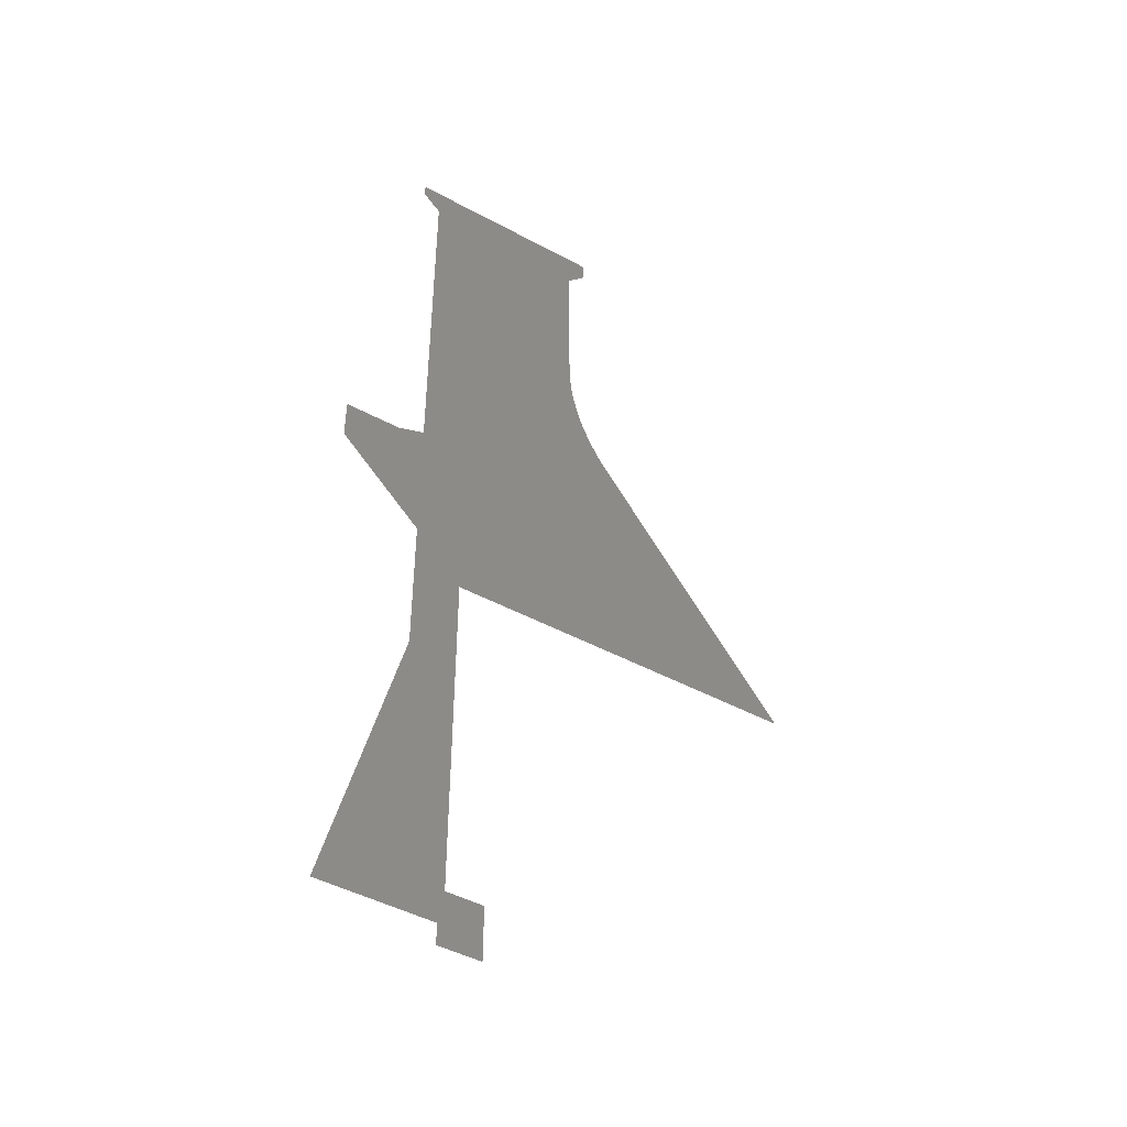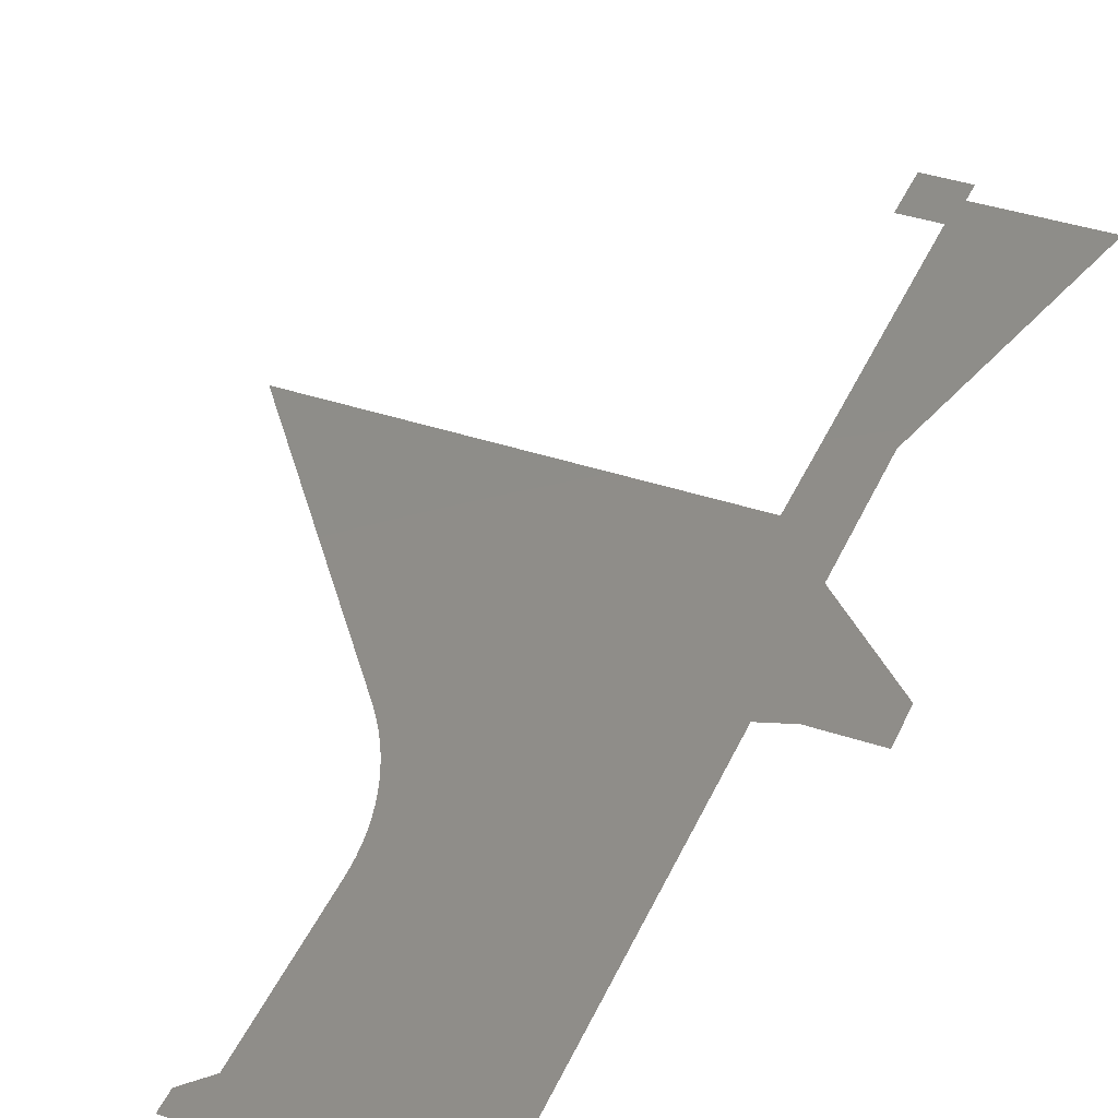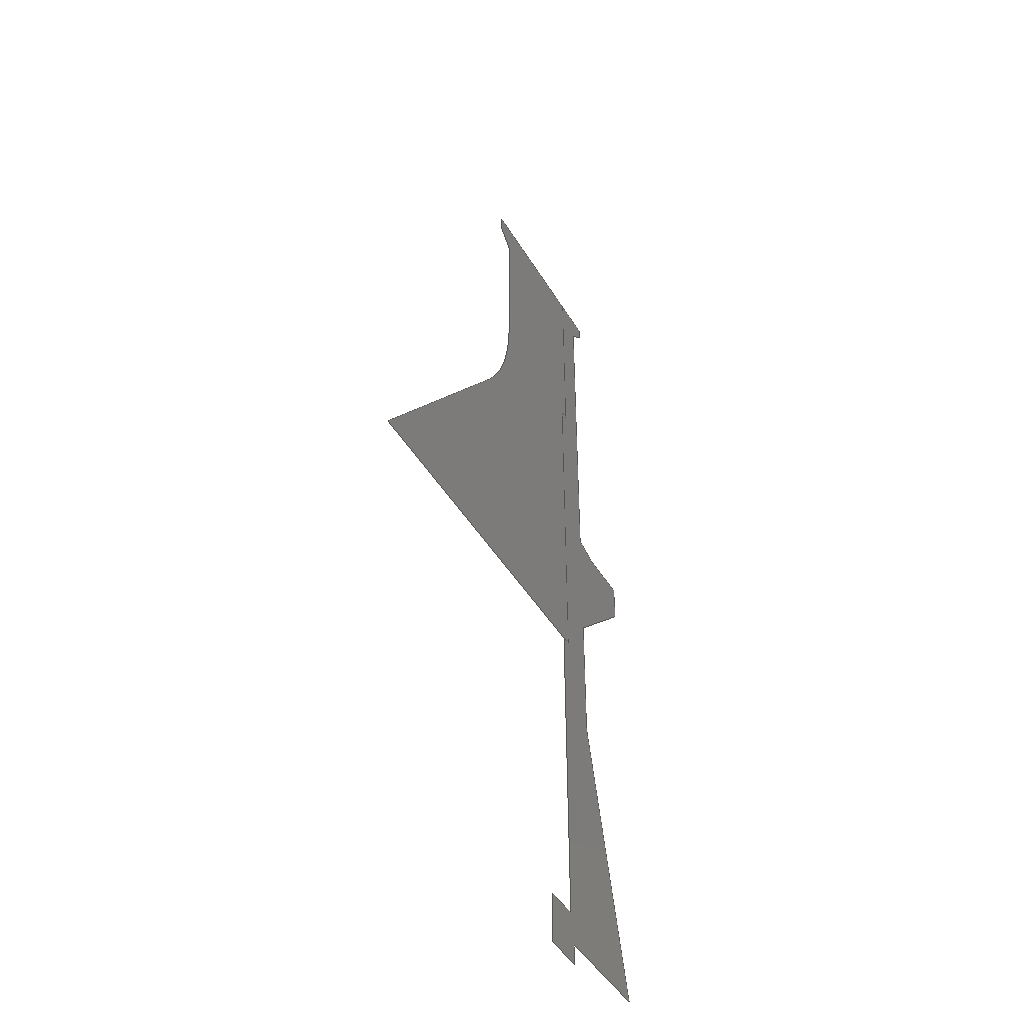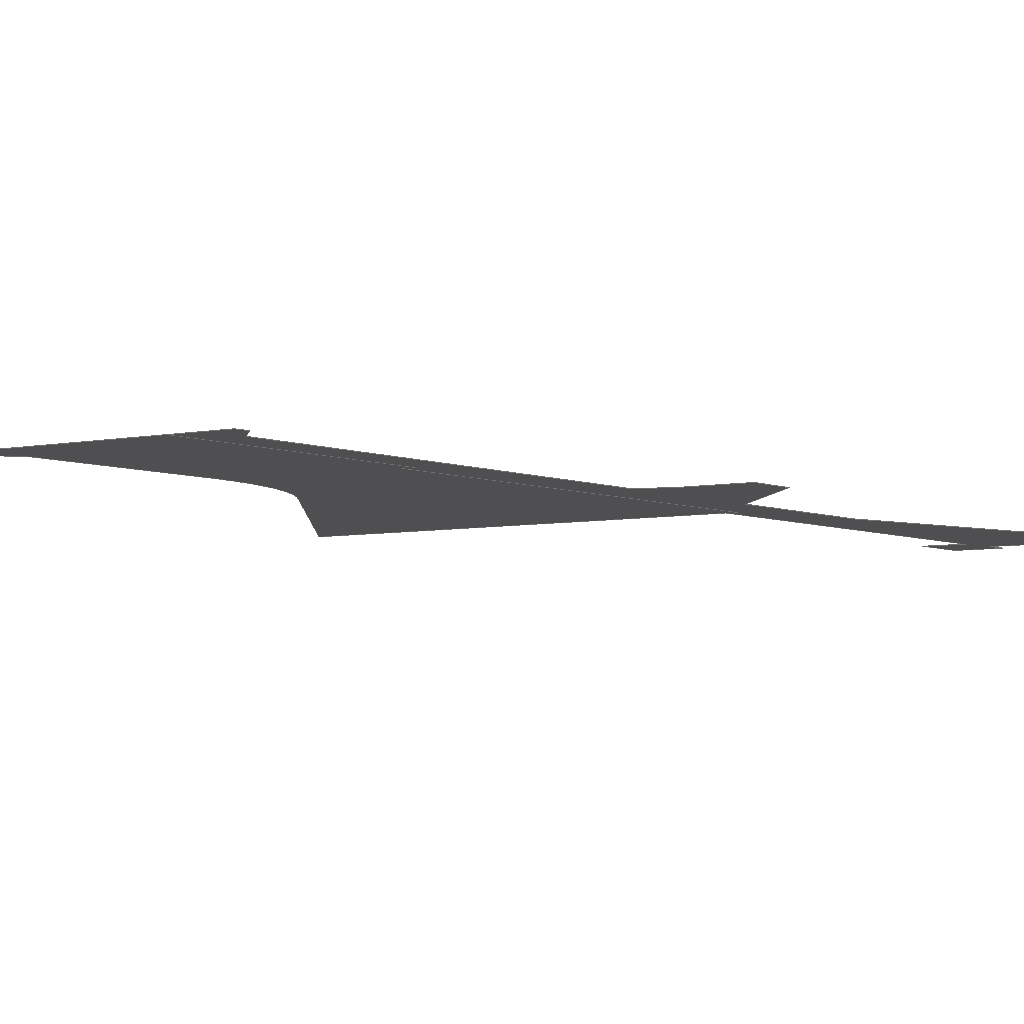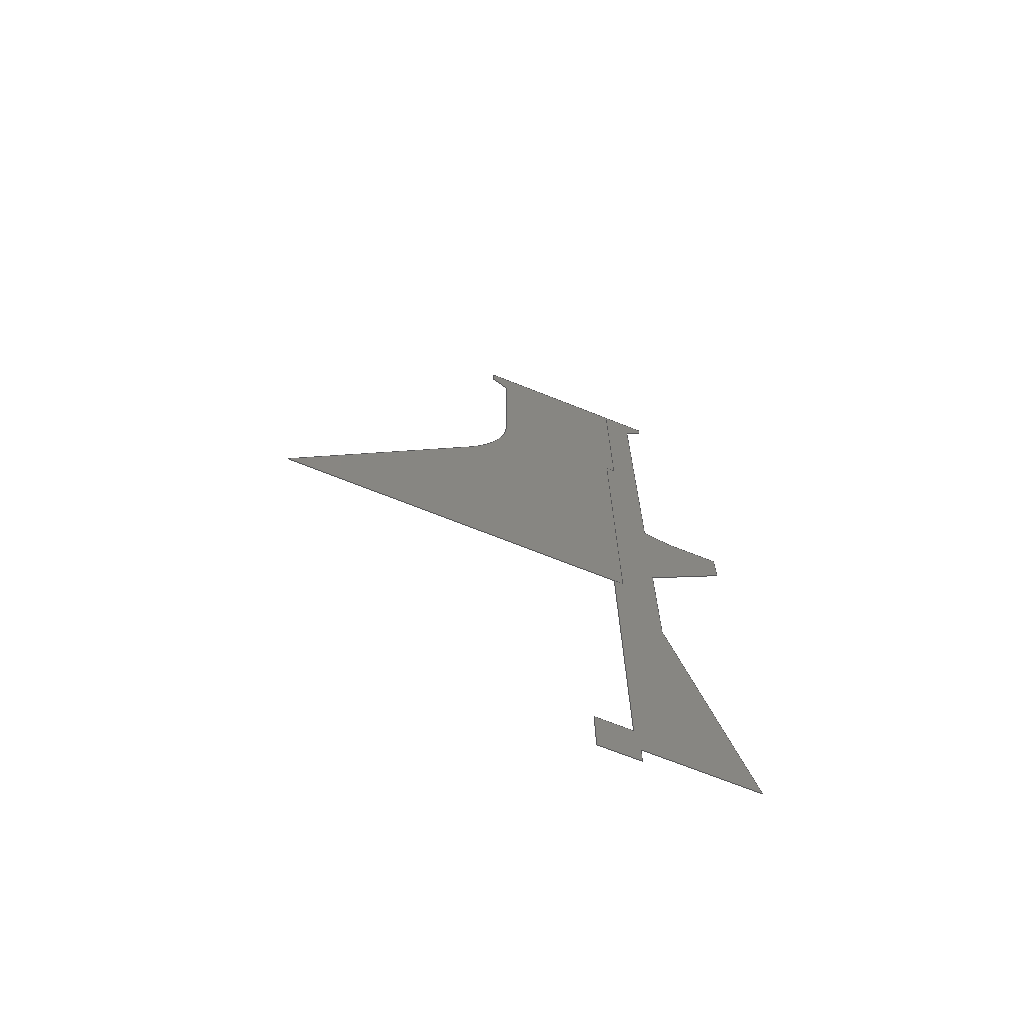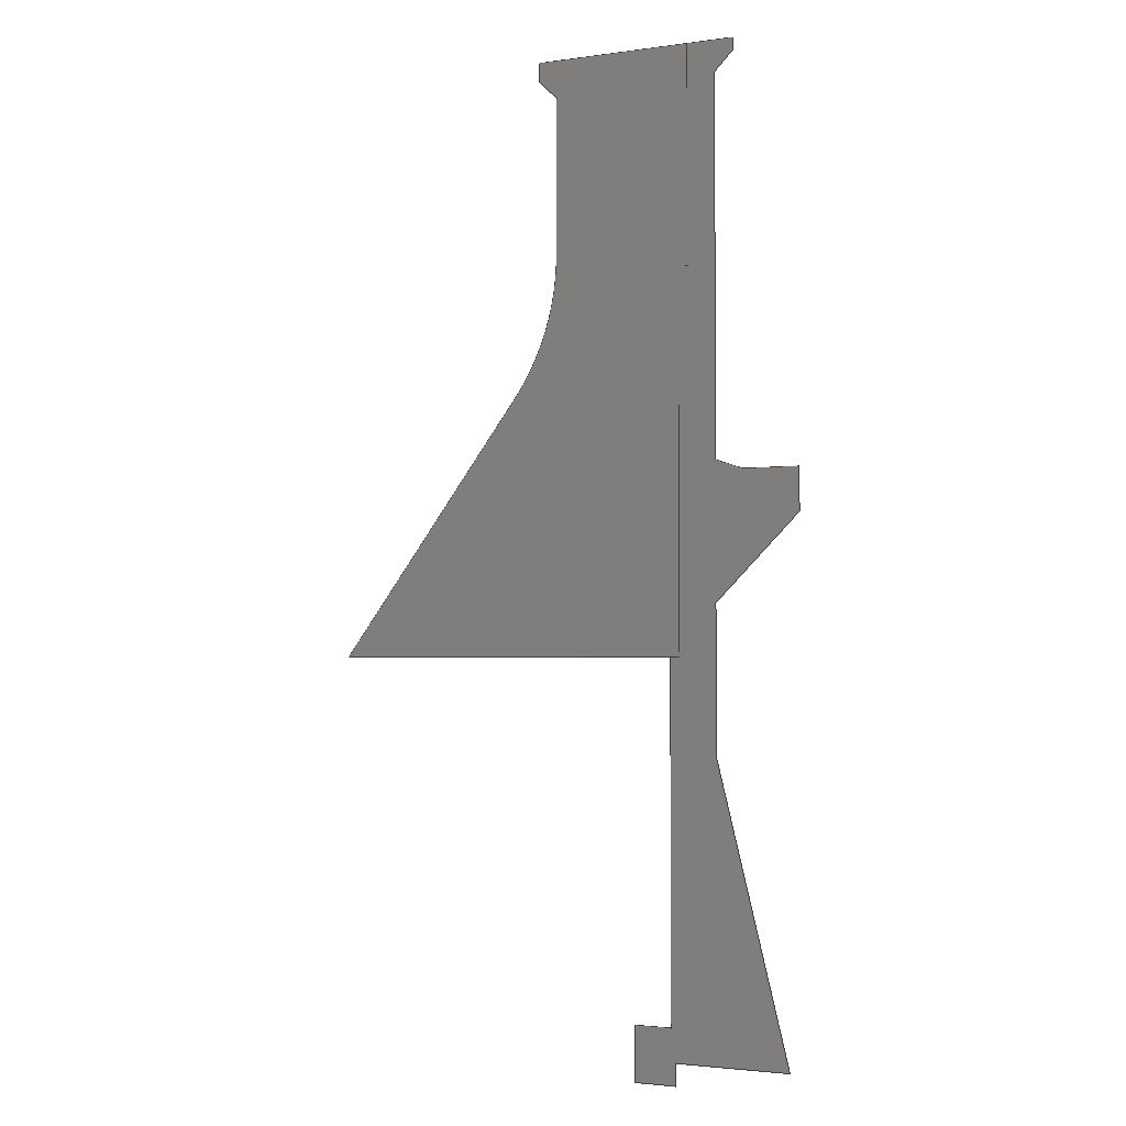
<metadata>
{"format":"iges","ext":"iges","renderer":"f3d","projection":"perspective","resolution":1024,"background":"white","views":[{"elev":-45.5,"azim":-32.1,"up":"+Y"},{"elev":40.3,"azim":-157.8,"up":"+Z"},{"elev":-45.5,"azim":119.3,"up":"+Y"},{"elev":-4.9,"azim":-144.2,"up":"+Z"},{"elev":-70.0,"azim":158.2,"up":"+Y"},{"elev":-2.4,"azim":-153.5,"up":"+Y"}]}
</metadata>
<code>

,,,18Hdam_part_surface_2,22HAutoCAD 2015 - English,62HAutodesk Translati
on Framework DWG producer (atf_dwg_producer),32,38,7,99,15,,1,2,2HMM,1,
0.08,15H2.016e+07,0.01,1e+04,,7Hunknown,11,0,15H2.016e+07;
     124       1                                                00000000
     124                       3       0                               0
     100       4                                       1        00010000
     100       0               2       0                               0
     143       6                       1                        00000000
     143       0    -101       1       0                               0
     143       7                       2                        00000000
     143       0    -101       1       0                               0
     141       8                                                00010000
     141       0               3       0                               0
     141      11                                                00010000
     141       0               2       0                               0
     110      13                                                00010000
     110       0               2       0                               0
     110      15                                                00010000
     110       0               2       0                               0
     110      17                                                00010000
     110       0               2       0                               0
     110      19                                                00010000
     110       0               2       0                               0
     110      21                                                00010000
     110       0               2       0                               0
     110      23                                                00010000
     110       0               2       0                               0
     110      25                                                00010000
     110       0               2       0                               0
     110      27                                                00010000
     110       0               2       0                               0
     110      29                                                00010000
     110       0               2       0                               0
     110      31                                                00010000
     110       0               2       0                               0
     110      33                                                00010000
     110       0               2       0                               0
     110      35                                                00010000
     110       0               2       0                               0
     110      37                                                00010000
     110       0               2       0                               0
     110      39                                                00010000
     110       0               2       0                               0
     110      41                                                00010000
     110       0               2       0                               0
     110      43                                                00010000
     110       0               2       0                               0
     110      45                                                00010000
     110       0               2       0                               0
     110      47                                                00010000
     110       0               2       0                               0
     110      49                                                00010000
     110       0               2       0                               0
     110      51                                                00010000
     110       0               2       0                               0
     110      53                                                00010000
     110       0               2       0                               0
     110      55                                                00010000
     110       0               2       0                               0
     110      57                                                00010000
     110       0               2       0                               0
     110      59                                                00010000
     110       0               2       0                               0
     110      61                                                00010000
     110       0               2       0                               0
     110      63                                                00010000
     110       0               2       0                               0
     110      65                                                00010000
     110       0               2       0                               0
     110      67                                                00010000
     110       0               2       0                               0
     110      69                                                00010000
     110       0               2       0                               0
     110      71                                                00010000
     110       0               2       0                               0
     110      73                       1                        00000000
     110       0    -101       2       0                               0
     190      75                                                00010000
     190       0               1       1                               0
     190      76                                                00010000
     190       0               1       1                               0
     123      77                                                00010200
     123       0               1       0                               0
     123      78                                                00010200
     123       0               1       0                               0
     123      79                                                00010200
     123       0               1       0                               0
     123      80                                                00010200
     123       0               1       0                               0
     116      81                                                00010000
     116       0               1       0                               0
     116      82                                                00010000
     116       0               1       0                               0
     406      83                                                00000000
     406                       1      15                               0
     406      84                                                00000000
     406                       1      15                               0
     406      85                                                00000000
     406                       1      15                               0
     406      86                       1                        00000000
     406                       1       3                               0
     406      87                       2                        00000000
     406                       1       3                               0
     314      88                                                00000200
     314                       1       0                               0
124,-0.8,-0.6,0,168.5,         1
-0.6,0.8,0,440.3,0,0,        1
-1,0;                                                                1
100,0,0,0,250,-5.684D-014,                   3
200,150;                                     3
143,0,75,1,9,0,1,91;                                                   5
143,0,77,1,11,0,1,93;                                                  7
141,0,1,75,20,13,1,0,15,1,0,17,1,0,19,1,0,21,1,0,23,1,0,25,1,0,        9
27,1,0,29,1,0,31,1,0,33,1,0,35,1,0,37,1,0,39,1,0,41,1,0,43,1,0,        9
45,1,0,47,1,0,49,1,0,51,1,0;                                           9
141,0,1,77,11,53,1,0,3,1,0,55,1,0,57,1,0,59,1,0,61,1,0,63,1,0,        11
65,1,0,67,1,0,69,1,0,71,1,0;                                          11
110,-221.5,417,0,-231.5,          13
417,0;                                                  13
110,-231.5,417,0,-231.5,          15
647,0;                                                  15
110,-231.5,647,0,-281.5,          17
647,0;                                                  17
110,-281.5,647,0,-281.5,          19
634,0;                                                  19
110,-281.5,634,0,-261.5,          21
614,0;                                                  21
110,-261.5,614,0,-261.5,          23
217,0;                                                  23
110,-261.5,217,0,-291.5,          25
207,0;                                                  25
110,-291.5,207,0,-351.5,          27
207,0;                                                  27
110,-351.5,207,0,-351.5,          29
162,0;                                                  29
110,-351.5,162,0,-261.5,          31
72,0;                                                  31
110,-261.5,72,0,-261.5,          33
-83,0;                                                 33
110,-261.5,-83,0,-339,         35
-393,0;                                                 35
110,-339,-393,0,-216.5,         37
-393,0;                                                 37
110,-216.5,-393,0,-216.5,         39
-416,0;                                                 39
110,-216.5,-416,0,-171.5,         41
-416,0;                                                 41
110,-171.5,-416,0,-171.5,         43
-358,0;                                                 43
110,-171.5,-358,0,-211.5,         45
-358,0;                                                 45
110,-211.5,-358,0,-211.5,         47
17,0;                                                  47
110,-211.5,17,0,-221.5,          49
17,0;                                                  49
110,-221.5,17,0,-221.5,          51
417,0;                                                  51
110,-10.65,262.5,0,-31.52,           53
290.3,0;                                                  53
110,-81.52,440.3,0,-81.52,           55
607,0;                                                  55
110,-81.52,607,0,-61.52,          57
627,0;                                                  57
110,-61.52,627,0,-61.52,          59
647,0;                                                  59
110,-61.52,647,0,-231.5,          61
647,0;                                                  61
110,-231.5,647,0,-231.5,          63
417,0;                                                  63
110,-231.5,417,0,-221.5,          65
417,0;                                                  65
110,-221.5,417,0,-221.5,          67
17,0;                                                  67
110,-221.5,17,0,173.5,           69
17,0;                                                  69
110,173.5,17,0,-10.65,            71
262.5,0;                                                  71
110,-281.5,647,0,-281.5,          73
634,0,0,1,95;                                           73
190,87,79,81;                                                         75
190,89,83,85;                                                         77
123,0,0,1;                                                         79
123,1,0,0;                                                         81
123,0,0,1;                                                         83
123,1,0,0;                                                         85
116,-251.3,88.7,0,0;                          87
116,-94.34,290.5,0,0;                           89
406,1,2H58;                                                           91
406,1,2H5D;                                                           93
406,1,2H5F;                                                           95
406,2,0,4Hmat0;                                                       97
406,2,0,4Hmat1;                                                       99
314,100,100,100,;                                                 101
S      1G      3D    102P     88
</code>
